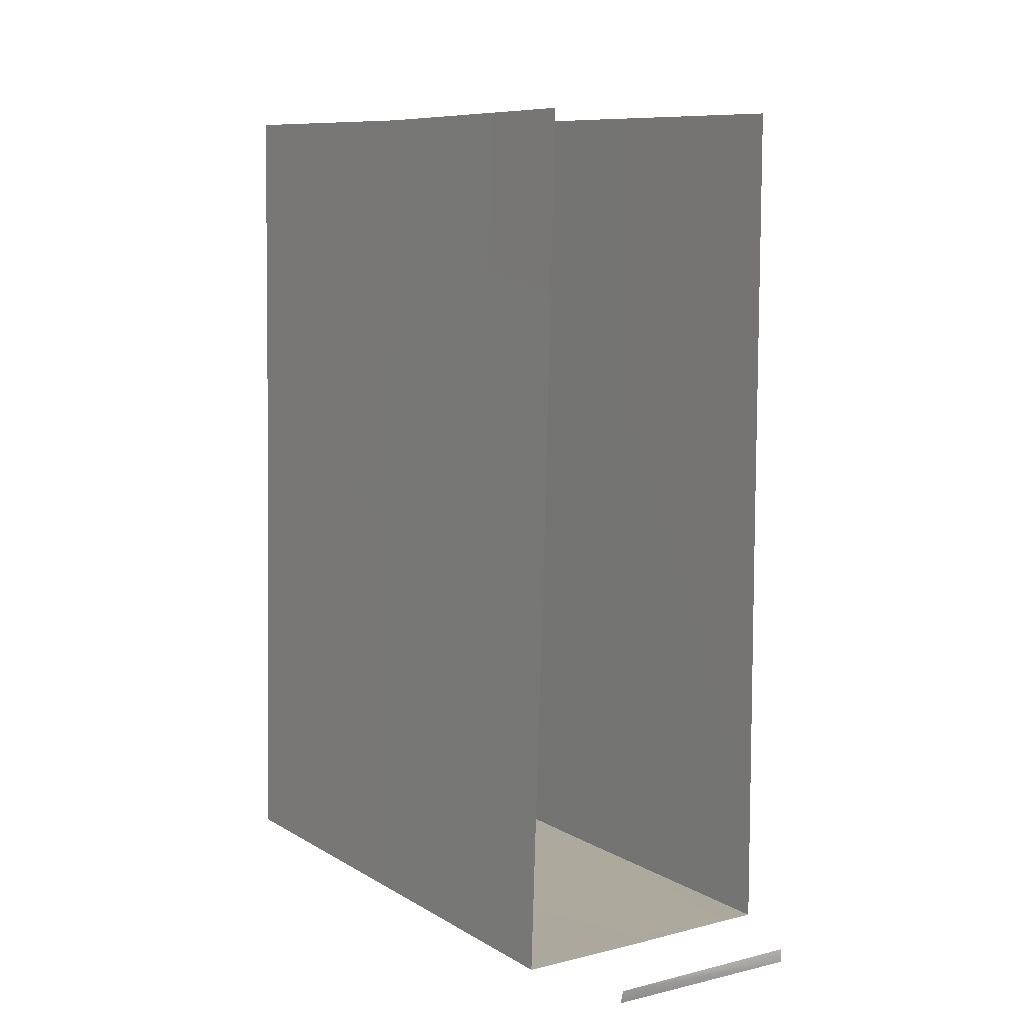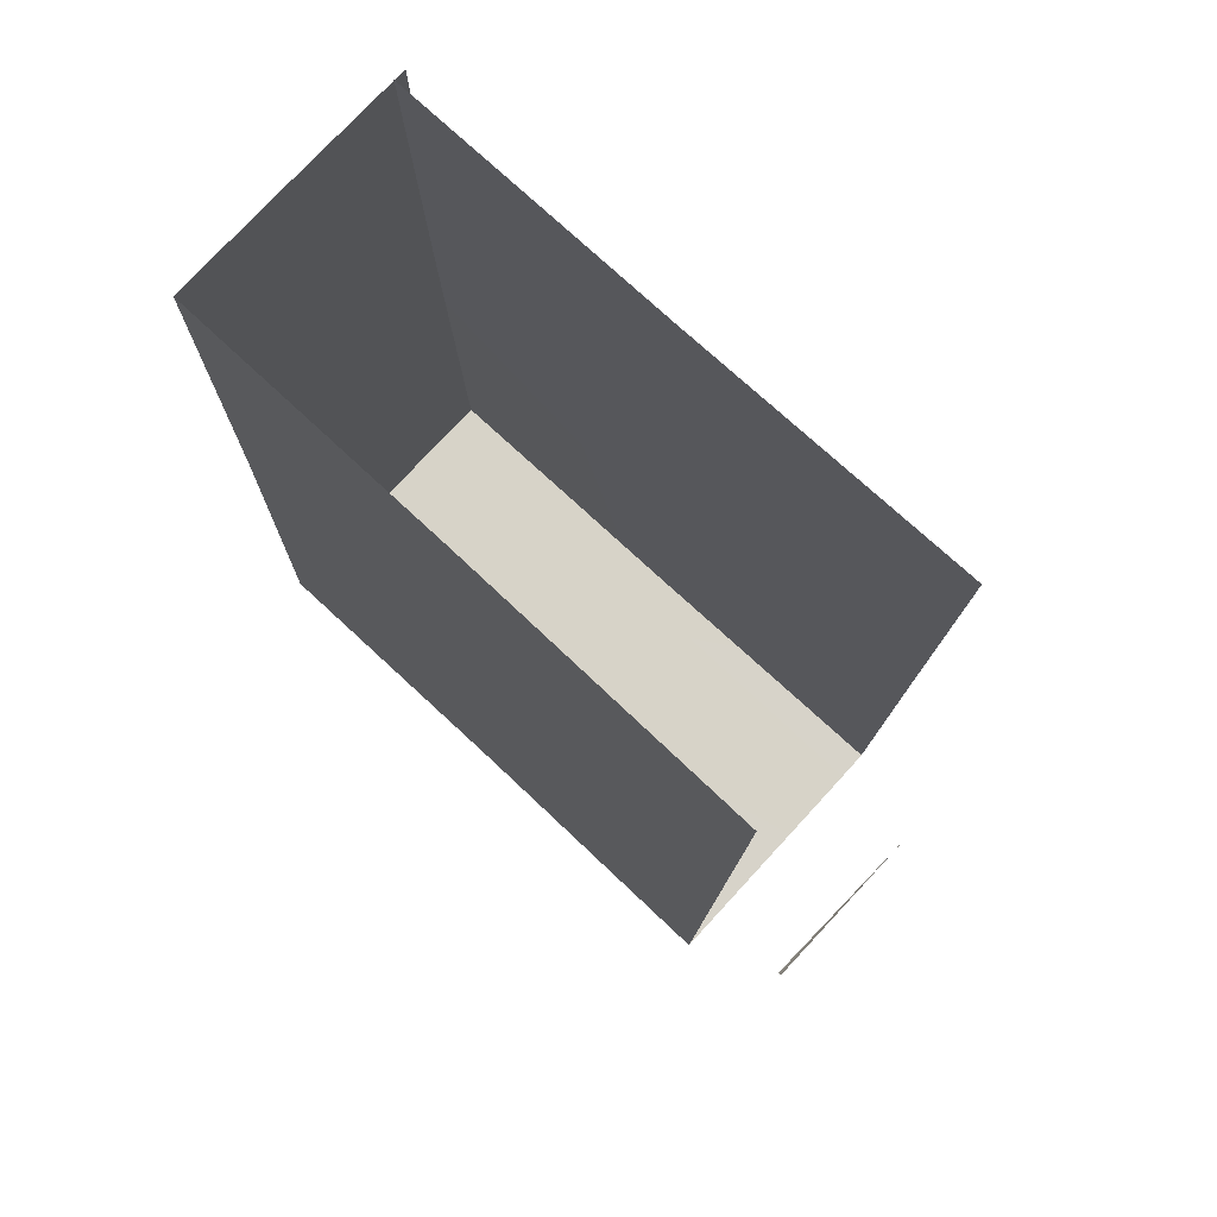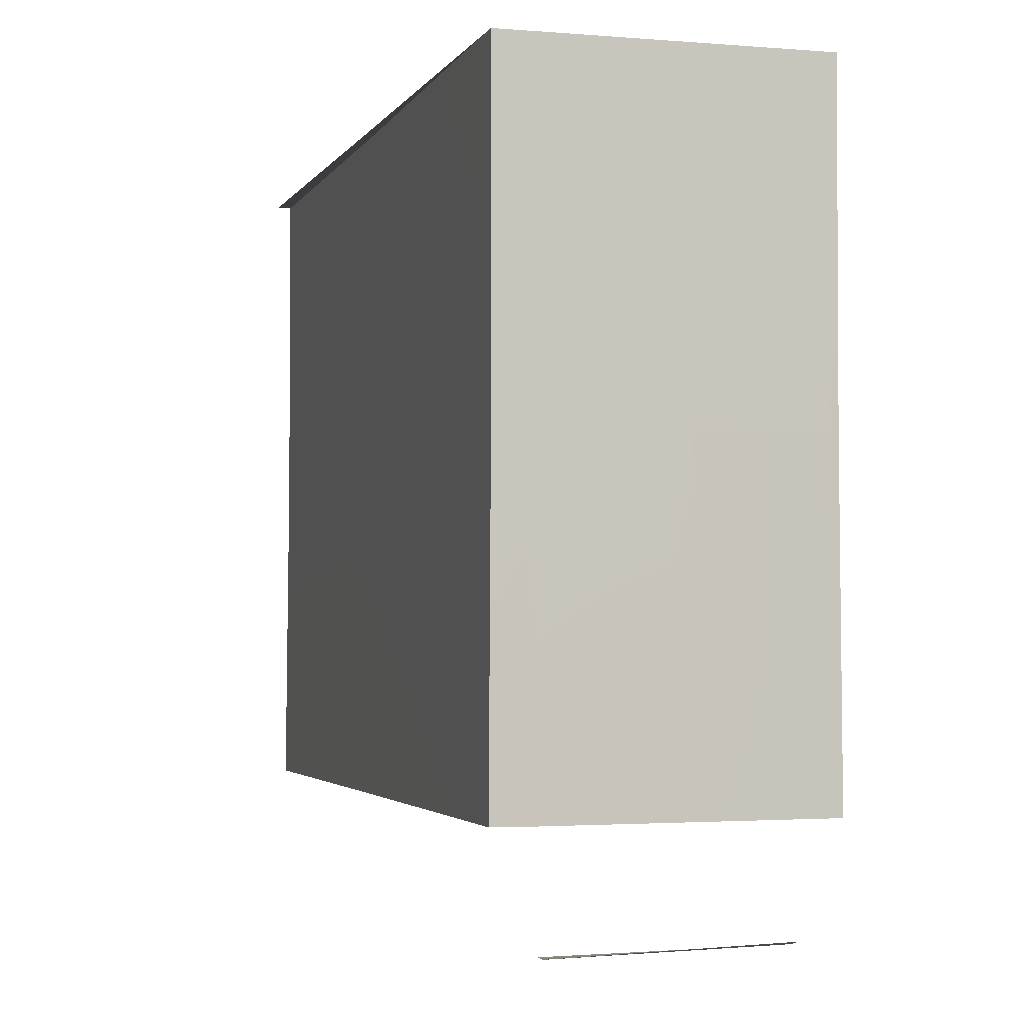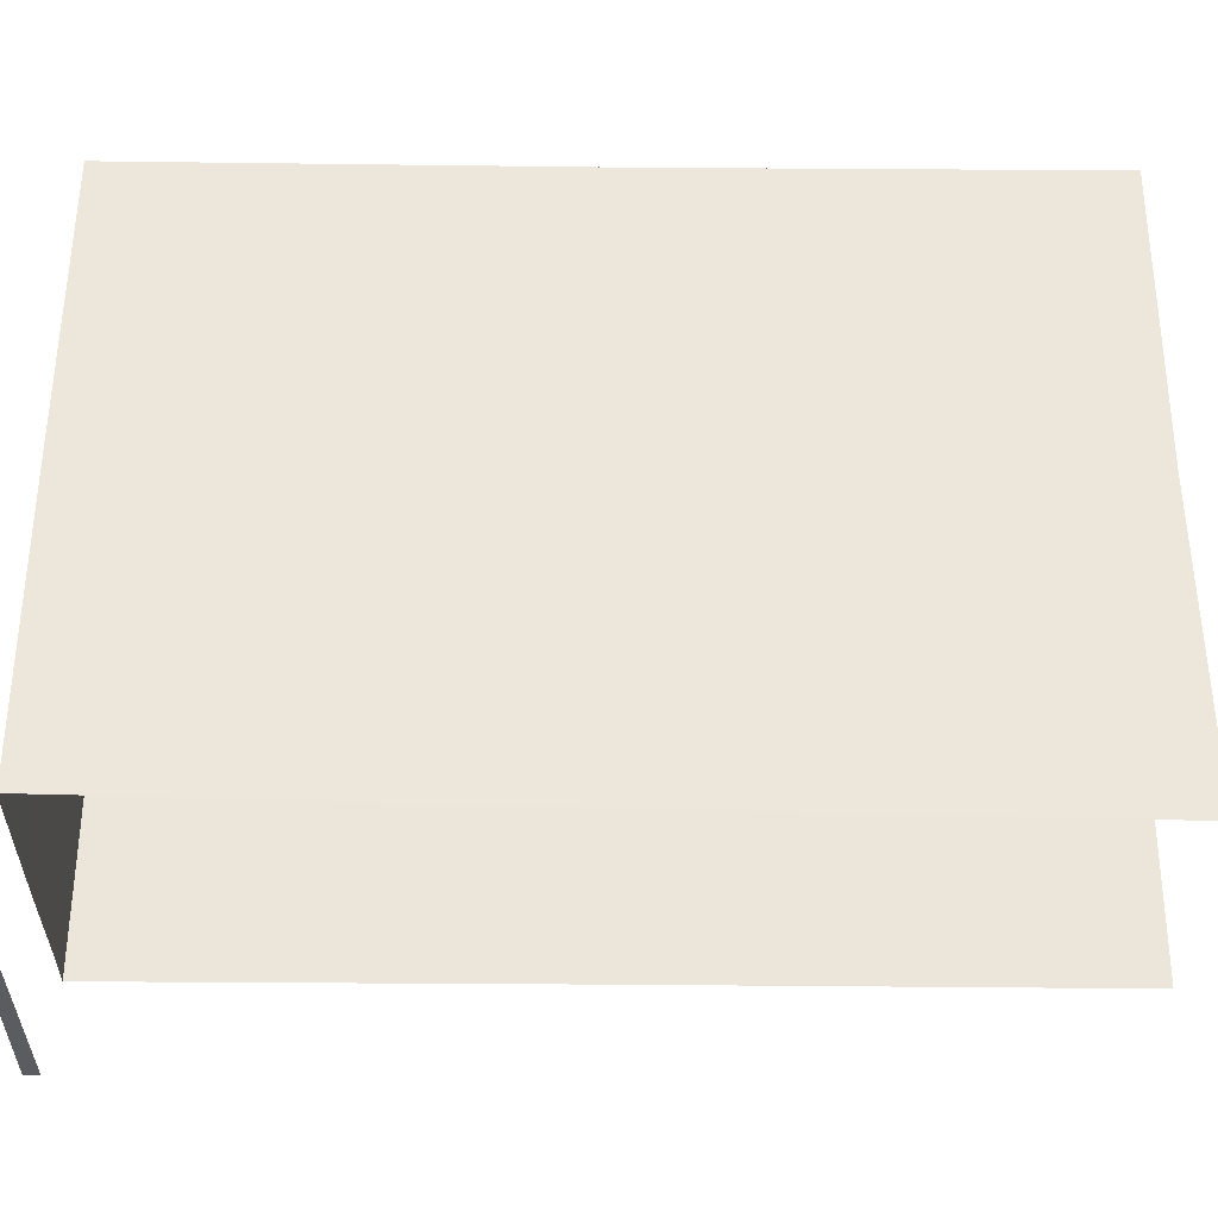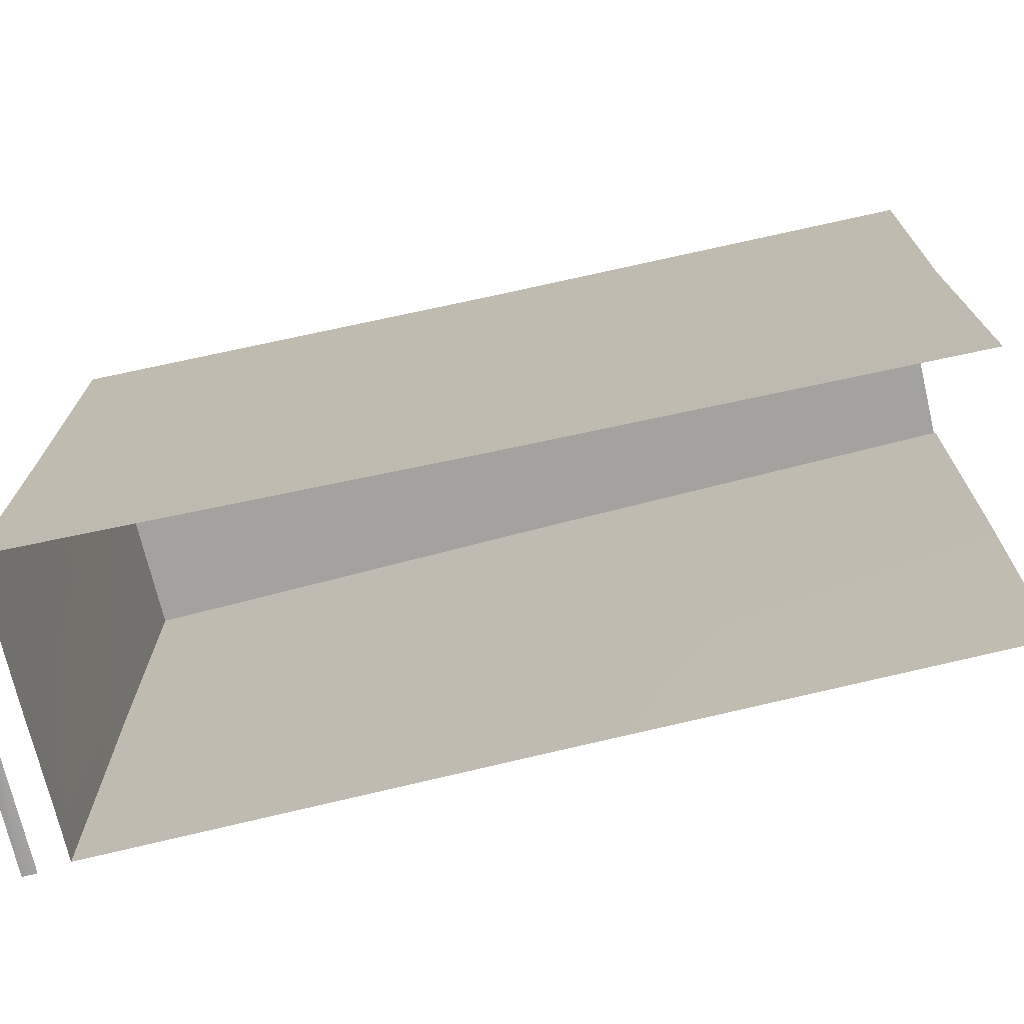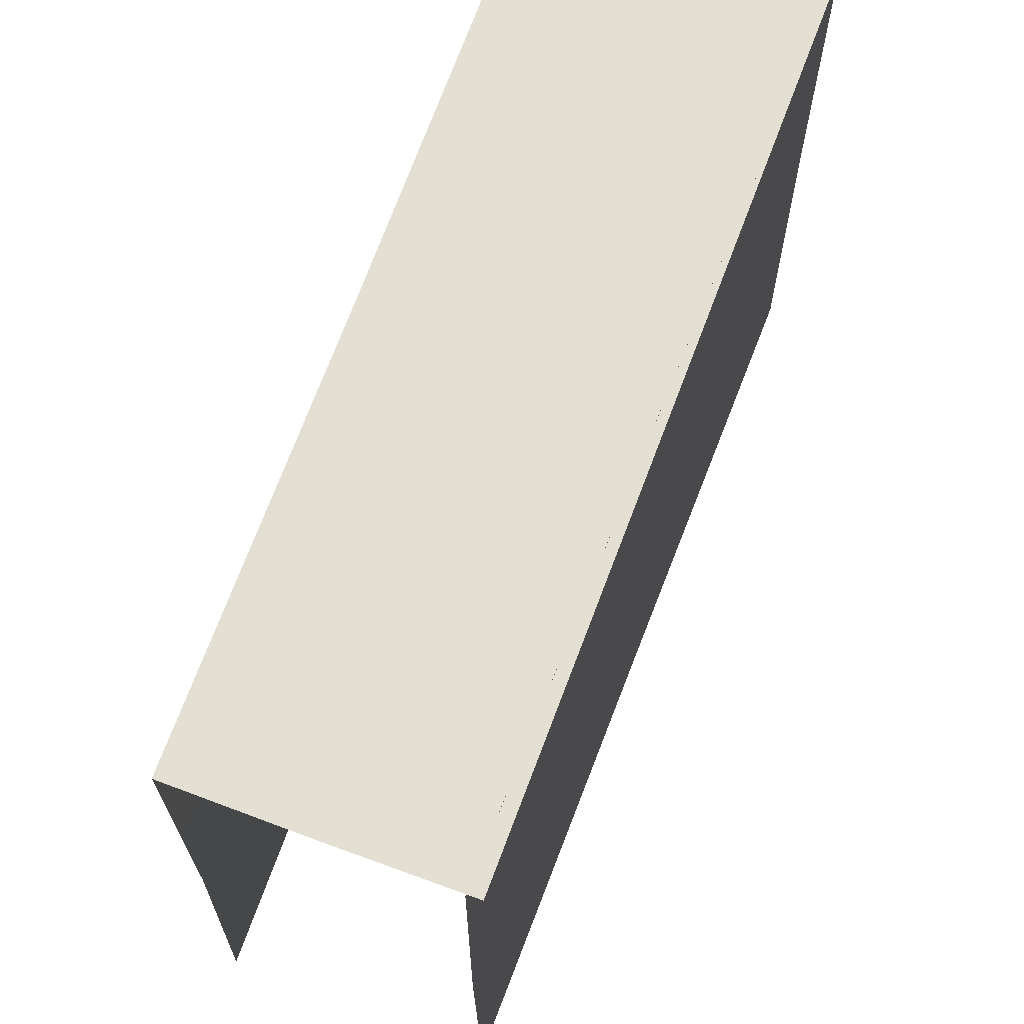
<metadata>
{"format":"obj","ext":"obj","renderer":"f3d","projection":"perspective","resolution":1024,"background":"white","views":[{"elev":9.0,"azim":-33.5,"up":"+Z"},{"elev":76.4,"azim":-47.3,"up":"+Z"},{"elev":-2.2,"azim":163.6,"up":"+Y"},{"elev":-34.4,"azim":-89.8,"up":"+Y"},{"elev":-72.4,"azim":-76.7,"up":"+Y"},{"elev":66.6,"azim":20.2,"up":"+Y"}]}
</metadata>
<code>
g Object51
v -53.33 458.8 141.4
v -53.33 460.3 135.6
v 32.06 458.1 135.6
v -12.06 458.5 141.4
v -65.35 492.5 500.3
v -68.01 495.7 325.2
v -67.29 622.6 325.2
v -63.9 621.2 499.5
v -70.69 749.3 140.6
v -66.57 749.6 325.3
v -70.68 624.1 140.6
v -63.77 750.2 501.2
v -71.97 498.7 141.4
v 41.95 492.6 500.5
v 43.89 622.7 325.4
v 44.61 495.7 325.3
v 40.5 621.3 501.8
v 47.29 749.4 140.7
v 43.17 749.7 325.4
v 47.28 624.1 140.8
v 40.37 750.3 502.4
v 47.9 498.9 141.2
v -63.77 750.2 501.2
v -66.57 749.6 325.3
v -9.95 749.6 325.2
v -8.216 750.2 501.7
v -54.5 749.3 140.6
v -11.69 749.3 140.5
v -70.69 749.3 140.6
v 47.29 749.4 140.7
v 46.67 749.6 325.2
v 29 749.4 140.7
v 46.02 750.2 501.7
v 47.9 498.9 141.2
v 47.28 624.1 140.8
v 31.29 624.1 140.7
v -11.69 624.1 140.5
v -11.68 498.8 141.1
v 31.64 498.7 141.3
v 47.29 749.4 140.7
v 29 749.4 140.7
v -11.69 749.3 140.5
v -54.5 749.3 140.6
v -53.35 498.8 141.3
v -53.88 624.1 140.6
v -53.88 624.1 140.6
v -70.69 749.3 140.6
v -70.68 624.1 140.6
v -53.88 624.1 140.6
v -71.97 498.7 141.4
v -53.88 624.1 140.6
v 32.06 458.1 141.4
f 3 1 2
f 4 1 3
f 52 4 3
f 7 5 6
f 5 7 8
f 7 9 10
f 9 7 11
f 7 12 8
f 12 7 10
f 7 13 11
f 13 7 6
f 16 14 15
f 17 15 14
f 19 18 15
f 20 15 18
f 17 21 15
f 19 15 21
f 20 22 15
f 16 15 22
f 25 23 24
f 23 25 26
f 25 27 28
f 29 25 24
f 25 30 31
f 30 25 32
f 25 33 26
f 33 25 31
f 36 34 35
f 39 37 38
f 36 40 41
f 40 36 35
f 43 37 42
f 37 44 38
f 44 37 45
f 46 37 43
f 25 29 27
f 43 47 46
f 46 47 48
f 50 49 48
f 51 50 44
f 39 34 36
f 41 37 36
f 37 39 36
f 37 41 42
f 32 25 28

</code>
